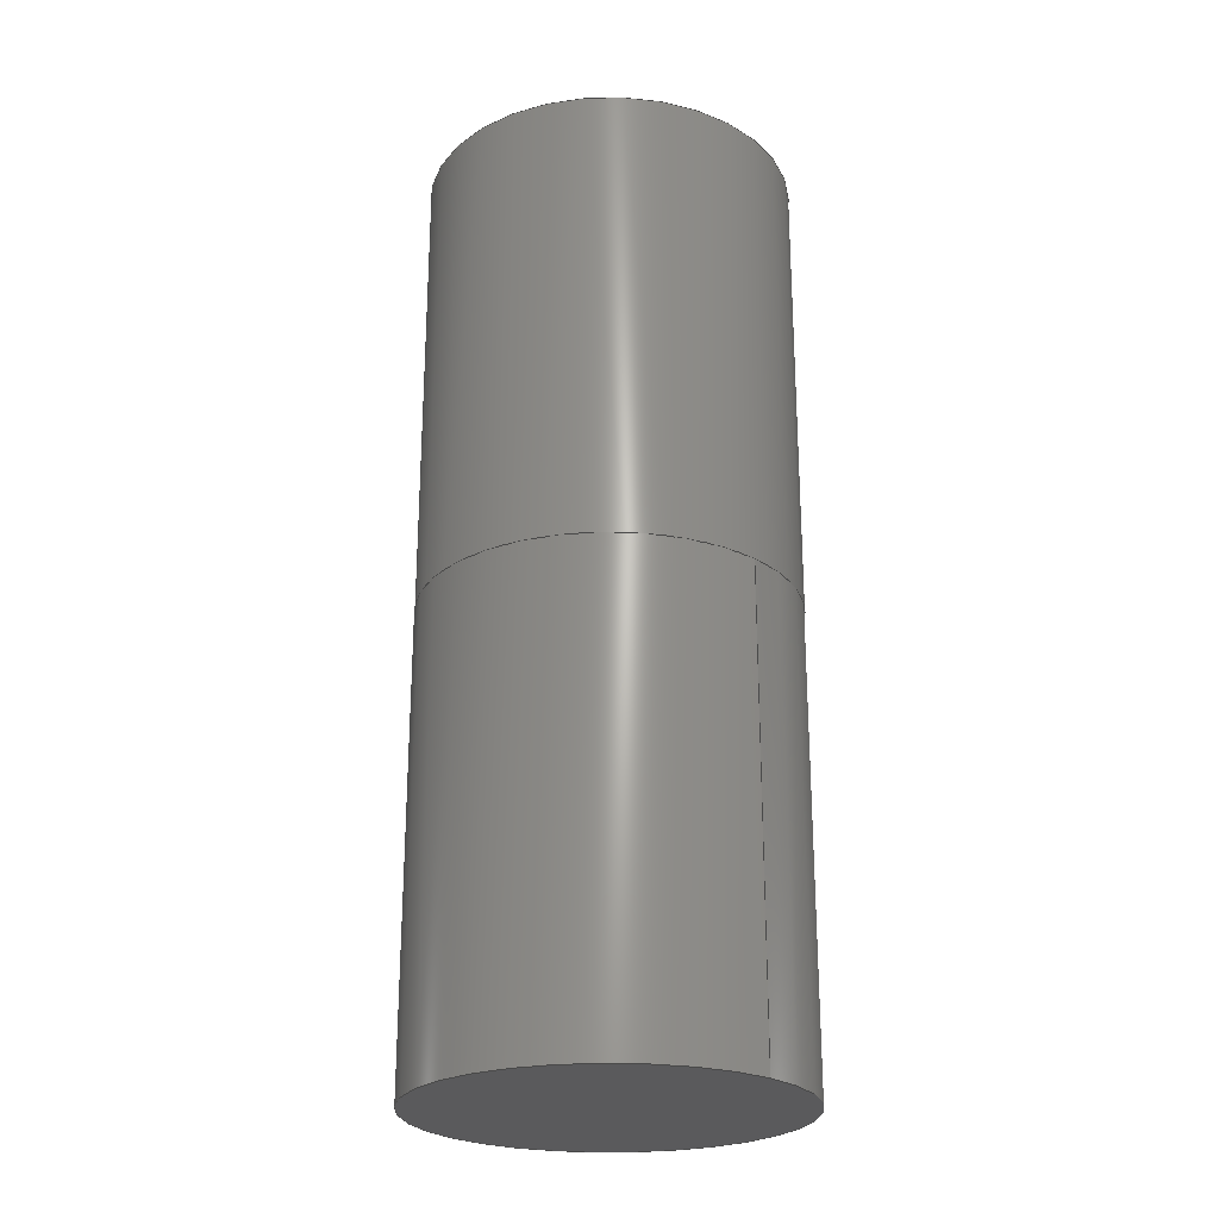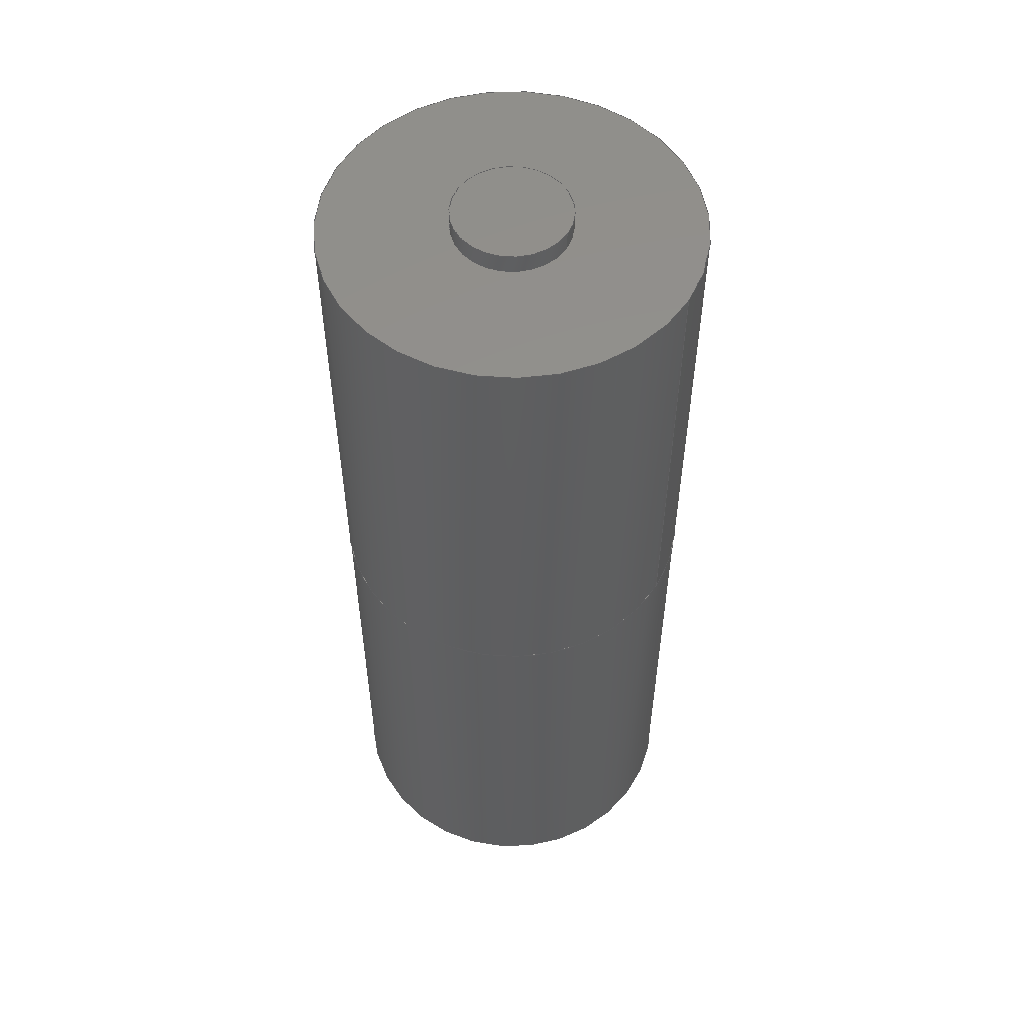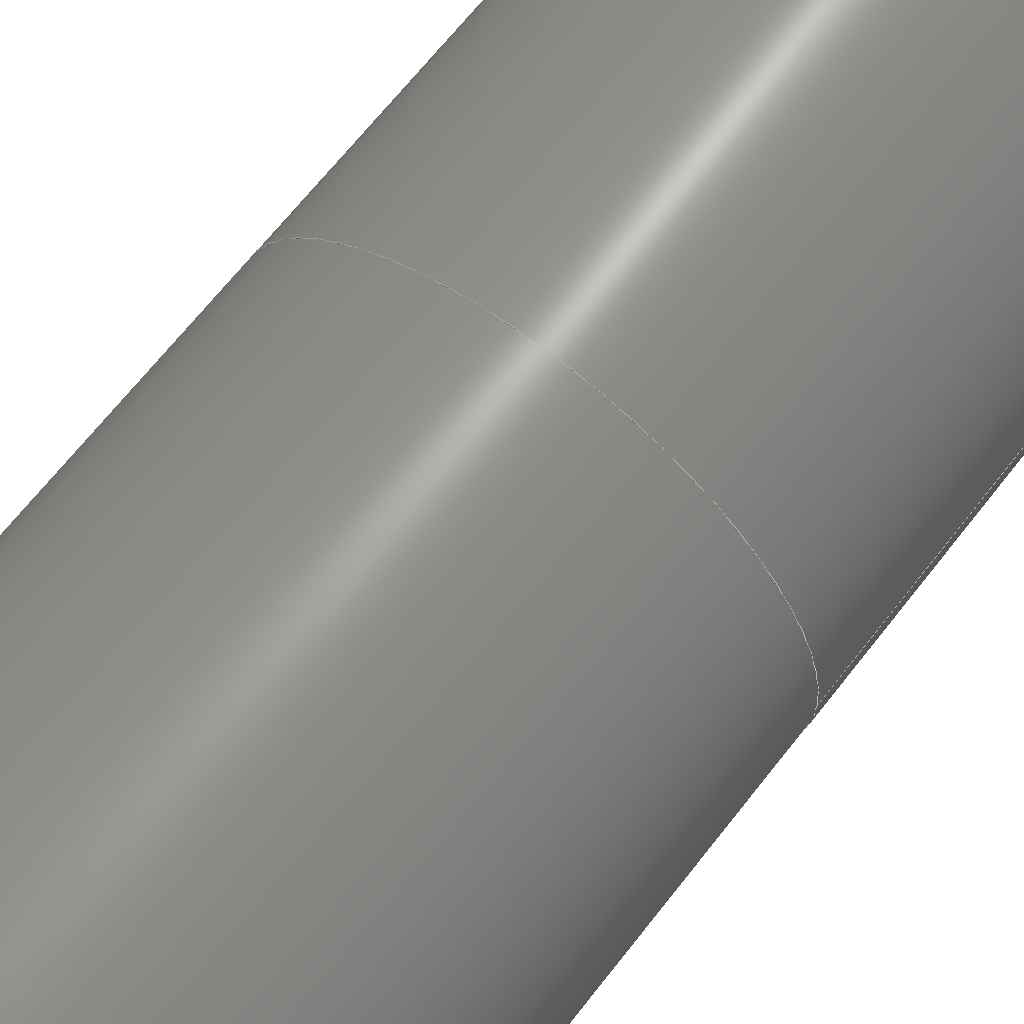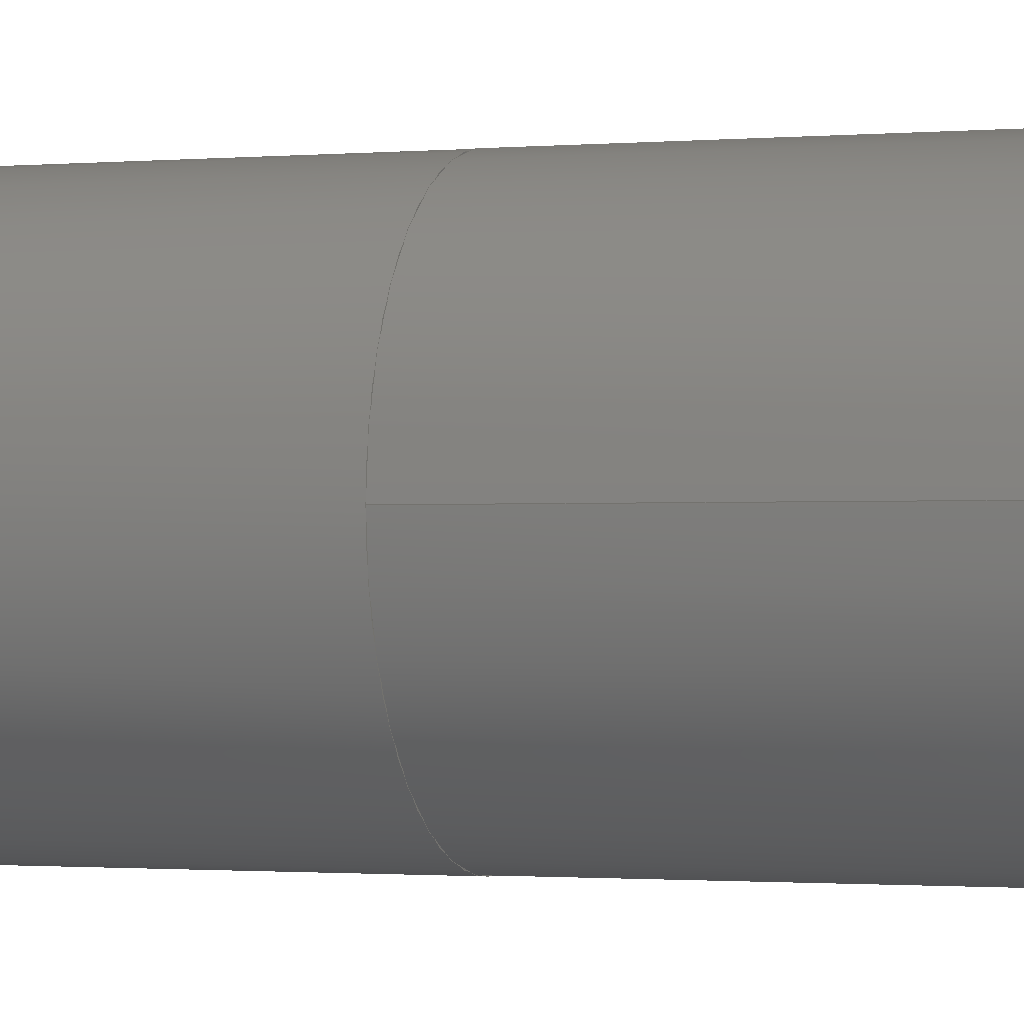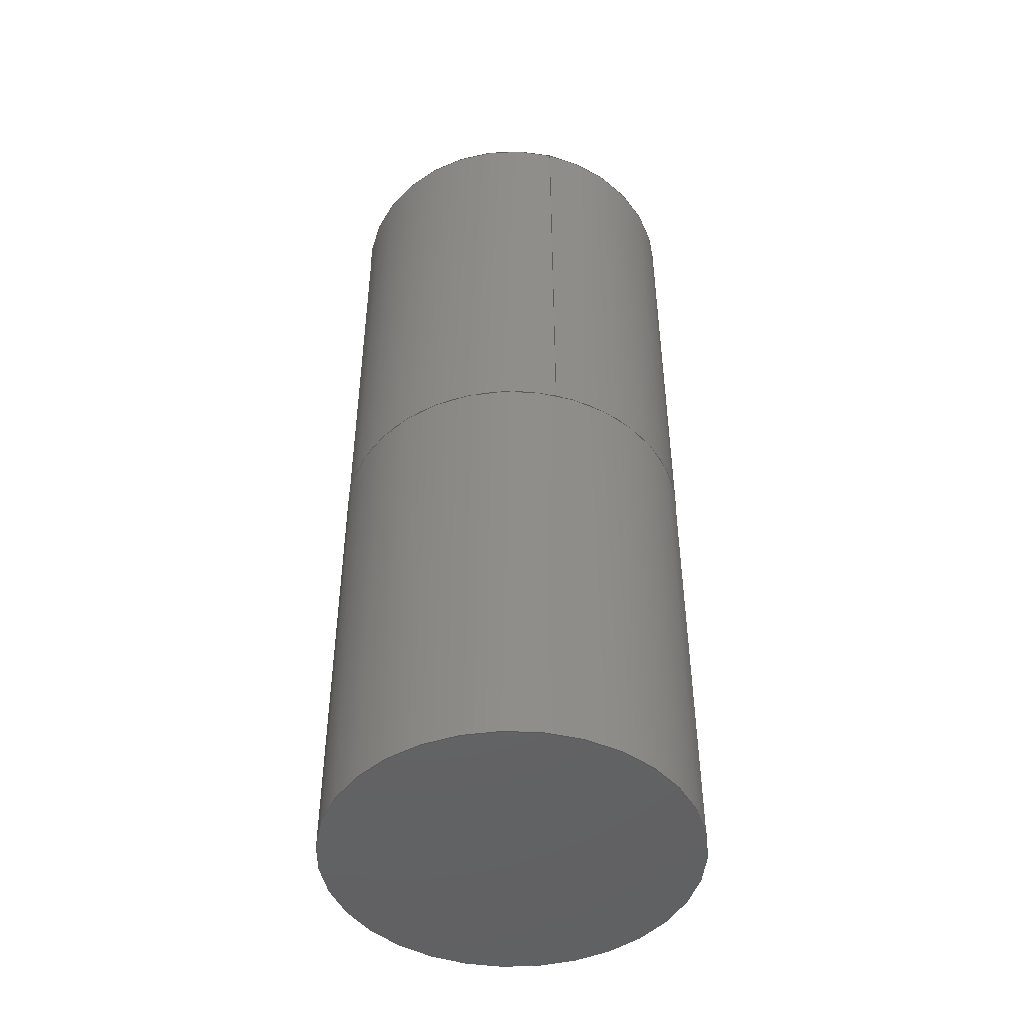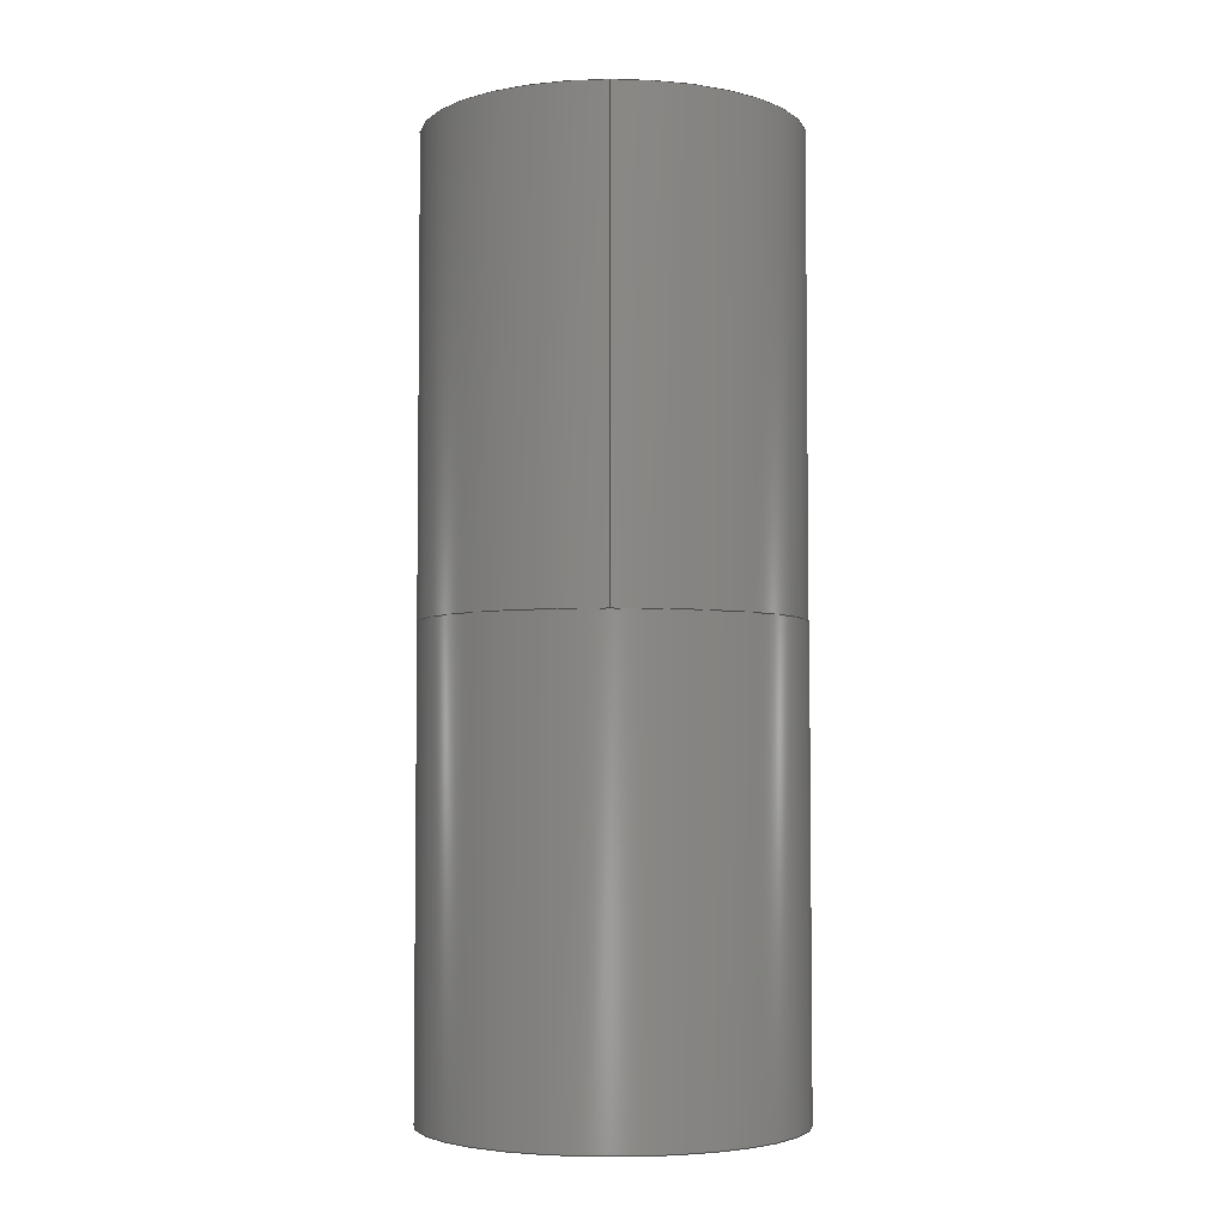
<metadata>
{"format":"step","ext":"step","renderer":"f3d","projection":"perspective","resolution":1024,"background":"white","views":[{"elev":-24.4,"azim":-134.6,"up":"+Y"},{"elev":54.2,"azim":30.4,"up":"+Y"},{"elev":65.7,"azim":-142.3,"up":"+Z"},{"elev":-1.1,"azim":108.6,"up":"+Z"},{"elev":-46.6,"azim":75.4,"up":"+Y"},{"elev":-4.3,"azim":90.9,"up":"+Y"}]}
</metadata>
<code>
ISO-10303-21;
DATA;
#1=MECHANICAL_DESIGN_GEOMETRIC_PRESENTATION_REPRESENTATION('',(#4,#5,
#6),#185);
#2=SHAPE_REPRESENTATION_RELATIONSHIP('SRR','None',#192,#3);
#3=ADVANCED_BREP_SHAPE_REPRESENTATION('',(#7,#8,#9),#184);
#4=STYLED_ITEM('',(#202),#7);
#5=STYLED_ITEM('',(#202),#8);
#6=STYLED_ITEM('',(#203),#9);
#7=MANIFOLD_SOLID_BREP('Body1',#91);
#8=MANIFOLD_SOLID_BREP('Body2',#92);
#9=MANIFOLD_SOLID_BREP('Body3',#93);
#10=PLANE('',#110);
#11=PLANE('',#111);
#12=PLANE('',#115);
#13=PLANE('',#116);
#14=PLANE('',#120);
#15=PLANE('',#121);
#16=FACE_OUTER_BOUND('',#25,.T.);
#17=FACE_OUTER_BOUND('',#26,.T.);
#18=FACE_OUTER_BOUND('',#27,.T.);
#19=FACE_OUTER_BOUND('',#28,.T.);
#20=FACE_OUTER_BOUND('',#29,.T.);
#21=FACE_OUTER_BOUND('',#30,.T.);
#22=FACE_OUTER_BOUND('',#31,.T.);
#23=FACE_OUTER_BOUND('',#32,.T.);
#24=FACE_OUTER_BOUND('',#33,.T.);
#25=EDGE_LOOP('',(#61,#62,#63,#64));
#26=EDGE_LOOP('',(#65));
#27=EDGE_LOOP('',(#66));
#28=EDGE_LOOP('',(#67,#68,#69,#70));
#29=EDGE_LOOP('',(#71));
#30=EDGE_LOOP('',(#72));
#31=EDGE_LOOP('',(#73,#74,#75,#76));
#32=EDGE_LOOP('',(#77));
#33=EDGE_LOOP('',(#78));
#34=LINE('',#162,#37);
#35=LINE('',#170,#38);
#36=LINE('',#178,#39);
#37=VECTOR('',#128,0.95);
#38=VECTOR('',#139,0.95);
#39=VECTOR('',#150,0.3);
#40=CIRCLE('',#108,0.95);
#41=CIRCLE('',#109,0.95);
#42=CIRCLE('',#113,0.95);
#43=CIRCLE('',#114,0.95);
#44=CIRCLE('',#118,0.3);
#45=CIRCLE('',#119,0.3);
#46=VERTEX_POINT('',#159);
#47=VERTEX_POINT('',#161);
#48=VERTEX_POINT('',#167);
#49=VERTEX_POINT('',#169);
#50=VERTEX_POINT('',#175);
#51=VERTEX_POINT('',#177);
#52=EDGE_CURVE('',#46,#46,#40,.T.);
#53=EDGE_CURVE('',#46,#47,#34,.T.);
#54=EDGE_CURVE('',#47,#47,#41,.T.);
#55=EDGE_CURVE('',#48,#48,#42,.T.);
#56=EDGE_CURVE('',#48,#49,#35,.T.);
#57=EDGE_CURVE('',#49,#49,#43,.T.);
#58=EDGE_CURVE('',#50,#50,#44,.T.);
#59=EDGE_CURVE('',#50,#51,#36,.T.);
#60=EDGE_CURVE('',#51,#51,#45,.T.);
#61=ORIENTED_EDGE('',*,*,#52,.F.);
#62=ORIENTED_EDGE('',*,*,#53,.T.);
#63=ORIENTED_EDGE('',*,*,#54,.T.);
#64=ORIENTED_EDGE('',*,*,#53,.F.);
#65=ORIENTED_EDGE('',*,*,#52,.T.);
#66=ORIENTED_EDGE('',*,*,#54,.F.);
#67=ORIENTED_EDGE('',*,*,#55,.F.);
#68=ORIENTED_EDGE('',*,*,#56,.T.);
#69=ORIENTED_EDGE('',*,*,#57,.T.);
#70=ORIENTED_EDGE('',*,*,#56,.F.);
#71=ORIENTED_EDGE('',*,*,#55,.T.);
#72=ORIENTED_EDGE('',*,*,#57,.F.);
#73=ORIENTED_EDGE('',*,*,#58,.F.);
#74=ORIENTED_EDGE('',*,*,#59,.T.);
#75=ORIENTED_EDGE('',*,*,#60,.T.);
#76=ORIENTED_EDGE('',*,*,#59,.F.);
#77=ORIENTED_EDGE('',*,*,#58,.T.);
#78=ORIENTED_EDGE('',*,*,#60,.F.);
#79=CYLINDRICAL_SURFACE('',#107,0.95);
#80=CYLINDRICAL_SURFACE('',#112,0.95);
#81=CYLINDRICAL_SURFACE('',#117,0.3);
#82=ADVANCED_FACE('',(#16),#79,.T.);
#83=ADVANCED_FACE('',(#17),#10,.T.);
#84=ADVANCED_FACE('',(#18),#11,.F.);
#85=ADVANCED_FACE('',(#19),#80,.T.);
#86=ADVANCED_FACE('',(#20),#12,.T.);
#87=ADVANCED_FACE('',(#21),#13,.F.);
#88=ADVANCED_FACE('',(#22),#81,.T.);
#89=ADVANCED_FACE('',(#23),#14,.T.);
#90=ADVANCED_FACE('',(#24),#15,.F.);
#91=CLOSED_SHELL('',(#82,#83,#84));
#92=CLOSED_SHELL('',(#85,#86,#87));
#93=CLOSED_SHELL('',(#88,#89,#90));
#94=DERIVED_UNIT_ELEMENT(#96,1);
#95=DERIVED_UNIT_ELEMENT(#187,3);
#96=(
MASS_UNIT()
NAMED_UNIT(*)
SI_UNIT(.KILO.,.GRAM.)
);
#97=DERIVED_UNIT((#94,#95));
#98=MEASURE_REPRESENTATION_ITEM('density measure',
POSITIVE_RATIO_MEASURE(7850),#97);
#99=PROPERTY_DEFINITION_REPRESENTATION(#104,#101);
#100=PROPERTY_DEFINITION_REPRESENTATION(#105,#102);
#101=REPRESENTATION('material name',(#103),#184);
#102=REPRESENTATION('density',(#98),#184);
#103=DESCRIPTIVE_REPRESENTATION_ITEM('Steel','Steel');
#104=PROPERTY_DEFINITION('material property','material name',#194);
#105=PROPERTY_DEFINITION('material property','density of part',#194);
#106=AXIS2_PLACEMENT_3D('placement',#157,#122,#123);
#107=AXIS2_PLACEMENT_3D('',#158,#124,#125);
#108=AXIS2_PLACEMENT_3D('',#160,#126,#127);
#109=AXIS2_PLACEMENT_3D('',#163,#129,#130);
#110=AXIS2_PLACEMENT_3D('',#164,#131,#132);
#111=AXIS2_PLACEMENT_3D('',#165,#133,#134);
#112=AXIS2_PLACEMENT_3D('',#166,#135,#136);
#113=AXIS2_PLACEMENT_3D('',#168,#137,#138);
#114=AXIS2_PLACEMENT_3D('',#171,#140,#141);
#115=AXIS2_PLACEMENT_3D('',#172,#142,#143);
#116=AXIS2_PLACEMENT_3D('',#173,#144,#145);
#117=AXIS2_PLACEMENT_3D('',#174,#146,#147);
#118=AXIS2_PLACEMENT_3D('',#176,#148,#149);
#119=AXIS2_PLACEMENT_3D('',#179,#151,#152);
#120=AXIS2_PLACEMENT_3D('',#180,#153,#154);
#121=AXIS2_PLACEMENT_3D('',#181,#155,#156);
#122=DIRECTION('axis',(0,0,1));
#123=DIRECTION('refdir',(1,0,0));
#124=DIRECTION('center_axis',(0,1,0));
#125=DIRECTION('ref_axis',(1,0,0));
#126=DIRECTION('center_axis',(0,1,0));
#127=DIRECTION('ref_axis',(1,0,0));
#128=DIRECTION('',(0,-1,0));
#129=DIRECTION('center_axis',(0,1,0));
#130=DIRECTION('ref_axis',(1,0,0));
#131=DIRECTION('center_axis',(0,1,0));
#132=DIRECTION('ref_axis',(1,0,0));
#133=DIRECTION('center_axis',(0,1,0));
#134=DIRECTION('ref_axis',(1,0,0));
#135=DIRECTION('center_axis',(0,1,0));
#136=DIRECTION('ref_axis',(-1,0,0));
#137=DIRECTION('center_axis',(0,1,0));
#138=DIRECTION('ref_axis',(-1,0,0));
#139=DIRECTION('',(0,-1,0));
#140=DIRECTION('center_axis',(0,1,0));
#141=DIRECTION('ref_axis',(-1,0,0));
#142=DIRECTION('center_axis',(0,1,0));
#143=DIRECTION('ref_axis',(-1,0,0));
#144=DIRECTION('center_axis',(0,1,0));
#145=DIRECTION('ref_axis',(-1,0,0));
#146=DIRECTION('center_axis',(0,1,0));
#147=DIRECTION('ref_axis',(-1,0,0));
#148=DIRECTION('center_axis',(0,1,0));
#149=DIRECTION('ref_axis',(-1,0,0));
#150=DIRECTION('',(0,-1,0));
#151=DIRECTION('center_axis',(0,1,0));
#152=DIRECTION('ref_axis',(-1,0,0));
#153=DIRECTION('center_axis',(0,1,0));
#154=DIRECTION('ref_axis',(-1,0,0));
#155=DIRECTION('center_axis',(0,1,0));
#156=DIRECTION('ref_axis',(-1,0,0));
#157=CARTESIAN_POINT('',(0,0,0));
#158=CARTESIAN_POINT('Origin',(0,0,0));
#159=CARTESIAN_POINT('',(-0.95,2.393,1.163e-16));
#160=CARTESIAN_POINT('Origin',(0,2.393,0));
#161=CARTESIAN_POINT('',(-0.95,0,1.163e-16));
#162=CARTESIAN_POINT('',(-0.95,0,1.163e-16));
#163=CARTESIAN_POINT('Origin',(0,0,0));
#164=CARTESIAN_POINT('Origin',(0,2.393,0));
#165=CARTESIAN_POINT('Origin',(0,0,0));
#166=CARTESIAN_POINT('Origin',(0,2.393,0));
#167=CARTESIAN_POINT('',(0.95,4.786,-1.163e-16));
#168=CARTESIAN_POINT('Origin',(0,4.786,0));
#169=CARTESIAN_POINT('',(0.95,2.393,-1.163e-16));
#170=CARTESIAN_POINT('',(0.95,2.393,-1.163e-16));
#171=CARTESIAN_POINT('Origin',(0,2.393,0));
#172=CARTESIAN_POINT('Origin',(0,4.786,0));
#173=CARTESIAN_POINT('Origin',(0,2.393,0));
#174=CARTESIAN_POINT('Origin',(0,4.786,0));
#175=CARTESIAN_POINT('',(0.3,4.886,-3.674e-17));
#176=CARTESIAN_POINT('Origin',(0,4.886,0));
#177=CARTESIAN_POINT('',(0.3,4.786,-3.674e-17));
#178=CARTESIAN_POINT('',(0.3,4.786,-3.674e-17));
#179=CARTESIAN_POINT('Origin',(0,4.786,0));
#180=CARTESIAN_POINT('Origin',(0,4.886,0));
#181=CARTESIAN_POINT('Origin',(0,4.786,0));
#182=UNCERTAINTY_MEASURE_WITH_UNIT(LENGTH_MEASURE(0.001),#186,
'DISTANCE_ACCURACY_VALUE',
'Maximum model space distance between geometric entities at asserted c
onnectivities');
#183=UNCERTAINTY_MEASURE_WITH_UNIT(LENGTH_MEASURE(0.001),#186,
'DISTANCE_ACCURACY_VALUE',
'Maximum model space distance between geometric entities at asserted c
onnectivities');
#184=(
GEOMETRIC_REPRESENTATION_CONTEXT(3)
GLOBAL_UNCERTAINTY_ASSIGNED_CONTEXT((#182))
GLOBAL_UNIT_ASSIGNED_CONTEXT((#186,#188,#189))
REPRESENTATION_CONTEXT('','3D')
);
#185=(
GEOMETRIC_REPRESENTATION_CONTEXT(3)
GLOBAL_UNCERTAINTY_ASSIGNED_CONTEXT((#183))
GLOBAL_UNIT_ASSIGNED_CONTEXT((#186,#188,#189))
REPRESENTATION_CONTEXT('','3D')
);
#186=(
LENGTH_UNIT()
NAMED_UNIT(*)
SI_UNIT(.CENTI.,.METRE.)
);
#187=(
LENGTH_UNIT()
NAMED_UNIT(*)
SI_UNIT($,.METRE.)
);
#188=(
NAMED_UNIT(*)
PLANE_ANGLE_UNIT()
SI_UNIT($,.RADIAN.)
);
#189=(
NAMED_UNIT(*)
SI_UNIT($,.STERADIAN.)
SOLID_ANGLE_UNIT()
);
#190=SHAPE_DEFINITION_REPRESENTATION(#191,#192);
#191=PRODUCT_DEFINITION_SHAPE('',$,#194);
#192=SHAPE_REPRESENTATION('',(#106),#184);
#193=PRODUCT_DEFINITION_CONTEXT('part definition',#198,'design');
#194=PRODUCT_DEFINITION('done','done v3',#195,#193);
#195=PRODUCT_DEFINITION_FORMATION('',$,#200);
#196=PRODUCT_RELATED_PRODUCT_CATEGORY('done v3','done v3',(#200));
#197=APPLICATION_PROTOCOL_DEFINITION('international standard',
'automotive_design',2009,#198);
#198=APPLICATION_CONTEXT(
'Core Data for Automotive Mechanical Design Process');
#199=PRODUCT_CONTEXT('part definition',#198,'mechanical');
#200=PRODUCT('done','done v3',$,(#199));
#201=PRESENTATION_STYLE_ASSIGNMENT((#204));
#202=PRESENTATION_STYLE_ASSIGNMENT((#205));
#203=PRESENTATION_STYLE_ASSIGNMENT((#206));
#204=SURFACE_STYLE_USAGE(.BOTH.,#207);
#205=SURFACE_STYLE_USAGE(.BOTH.,#208);
#206=SURFACE_STYLE_USAGE(.BOTH.,#209);
#207=SURFACE_SIDE_STYLE('',(#210));
#208=SURFACE_SIDE_STYLE('',(#211));
#209=SURFACE_SIDE_STYLE('',(#212));
#210=SURFACE_STYLE_FILL_AREA(#213);
#211=SURFACE_STYLE_FILL_AREA(#214);
#212=SURFACE_STYLE_FILL_AREA(#215);
#213=FILL_AREA_STYLE('Steel - Satin',(#216));
#214=FILL_AREA_STYLE('Nickel - Polished',(#217));
#215=FILL_AREA_STYLE('Copper - Polished',(#218));
#216=FILL_AREA_STYLE_COLOUR('Steel - Satin',#219);
#217=FILL_AREA_STYLE_COLOUR('Nickel - Polished',#220);
#218=FILL_AREA_STYLE_COLOUR('Copper - Polished',#221);
#219=COLOUR_RGB('Steel - Satin',0.6275,0.6275,0.6275);
#220=COLOUR_RGB('Nickel - Polished',0.8196,0.8,0.7529);
#221=COLOUR_RGB('Copper - Polished',0.9294,0.8078,
0.7647);
ENDSEC;
END-ISO-10303-21;

</code>
